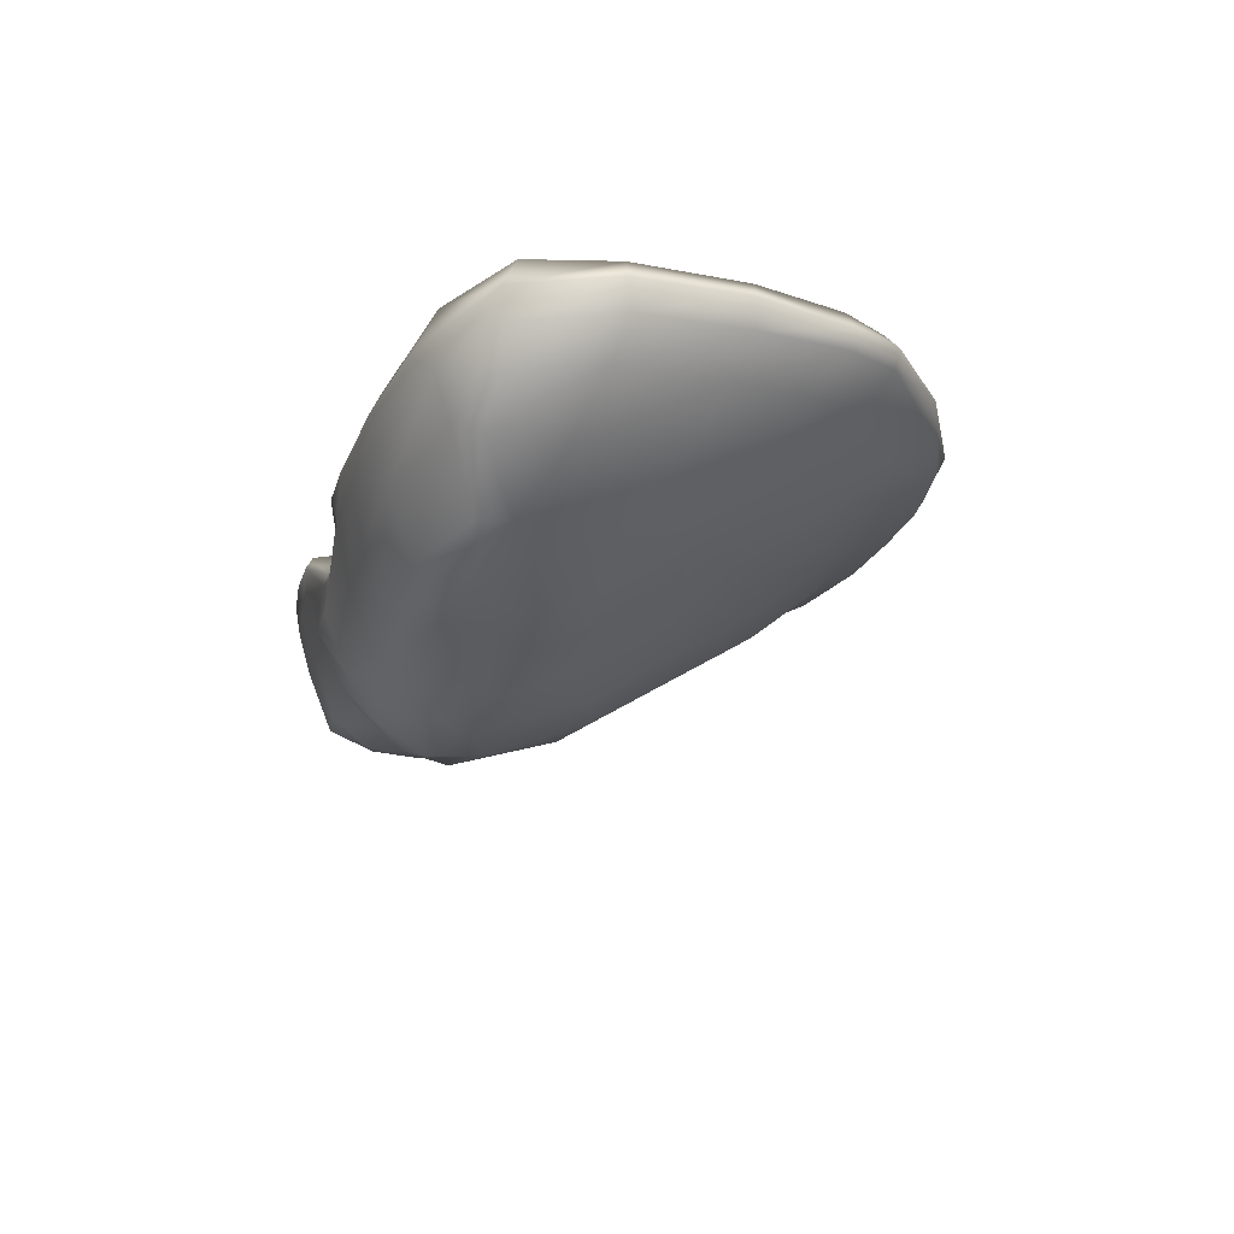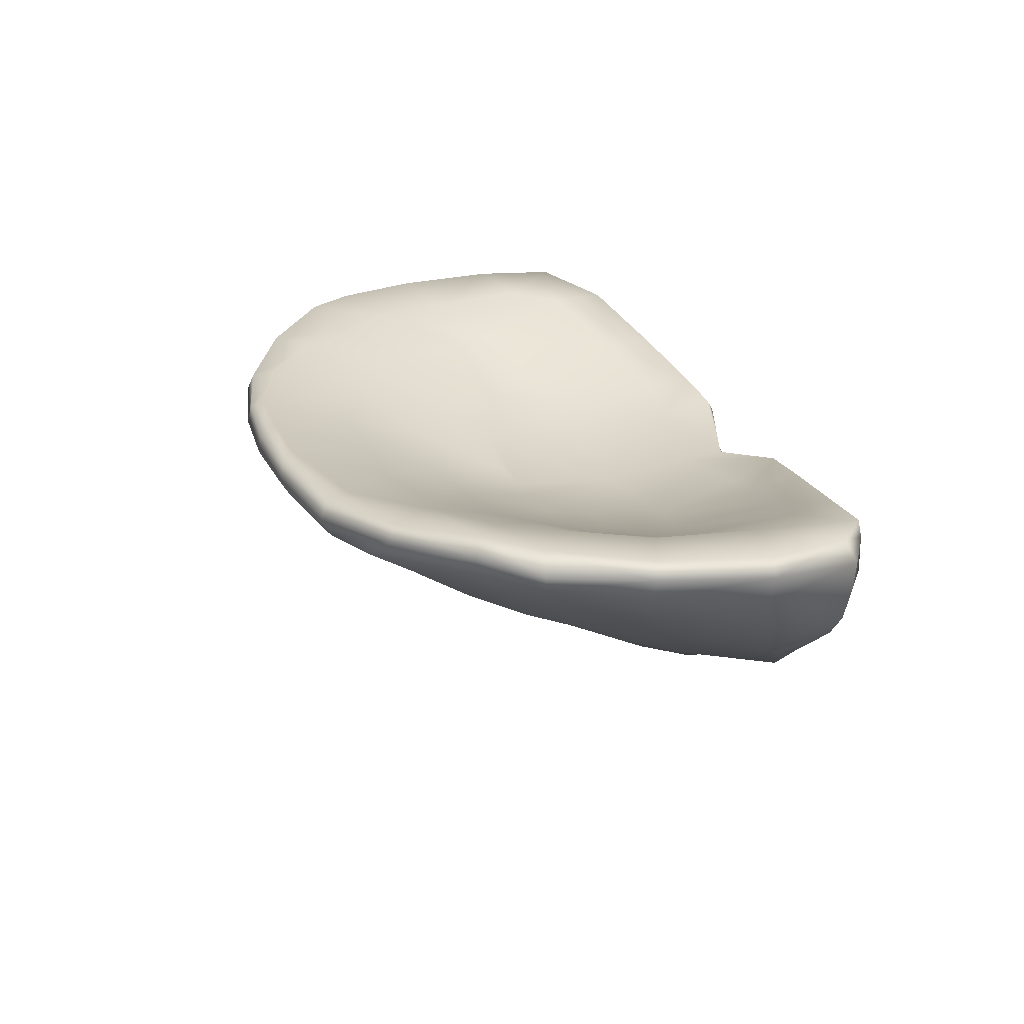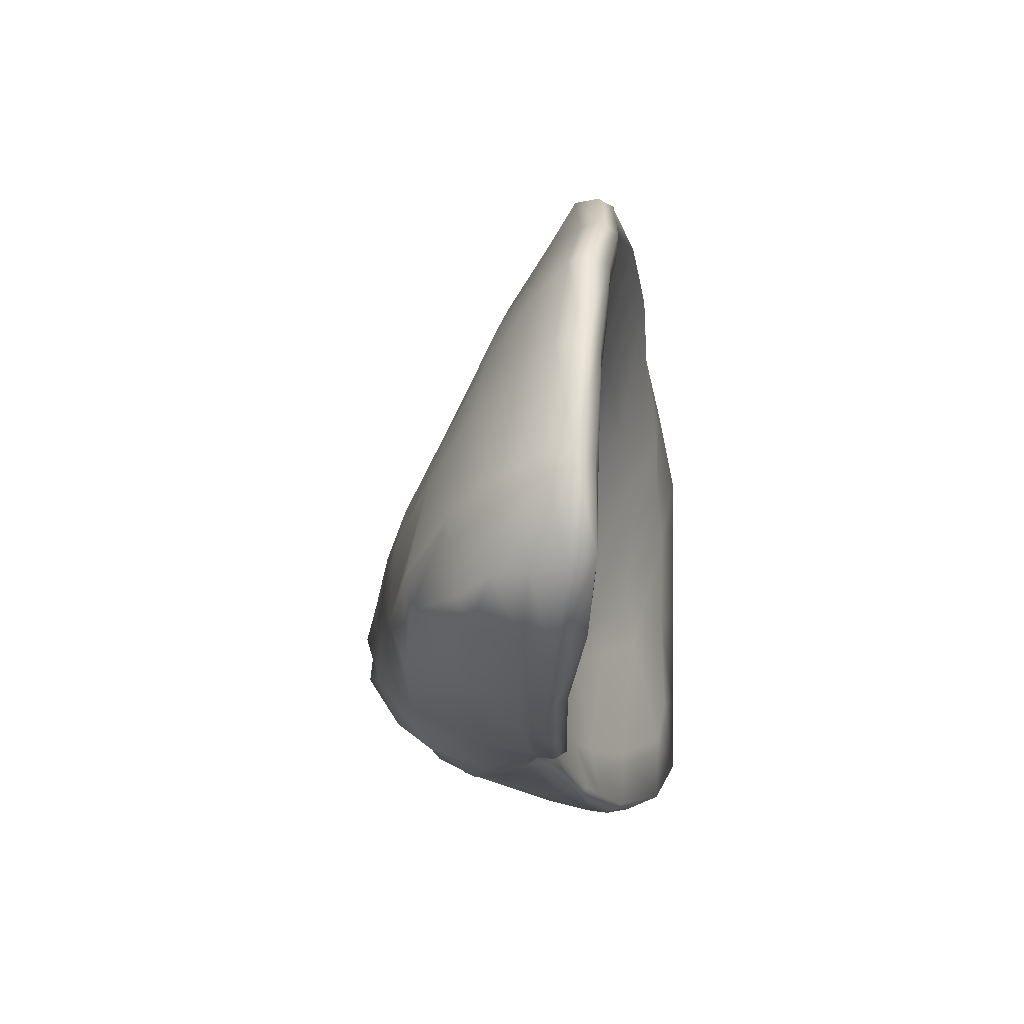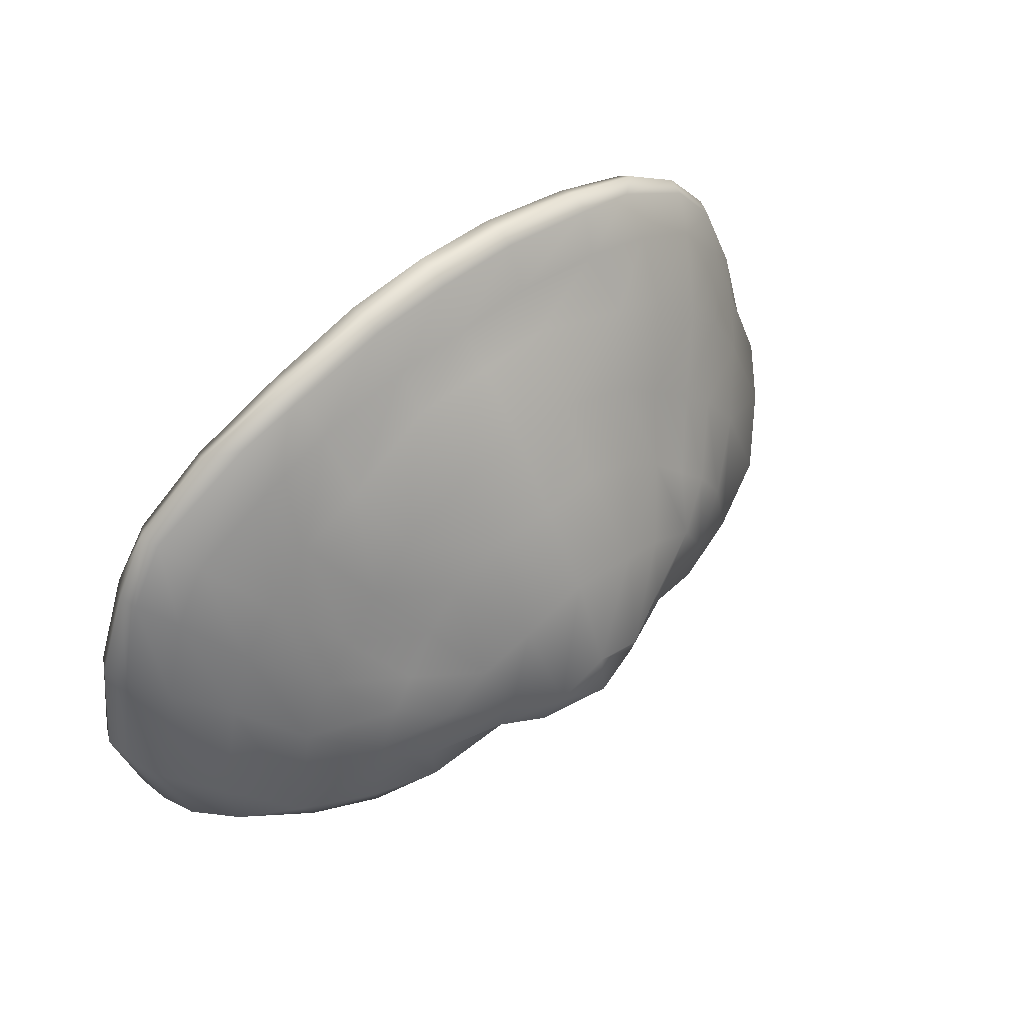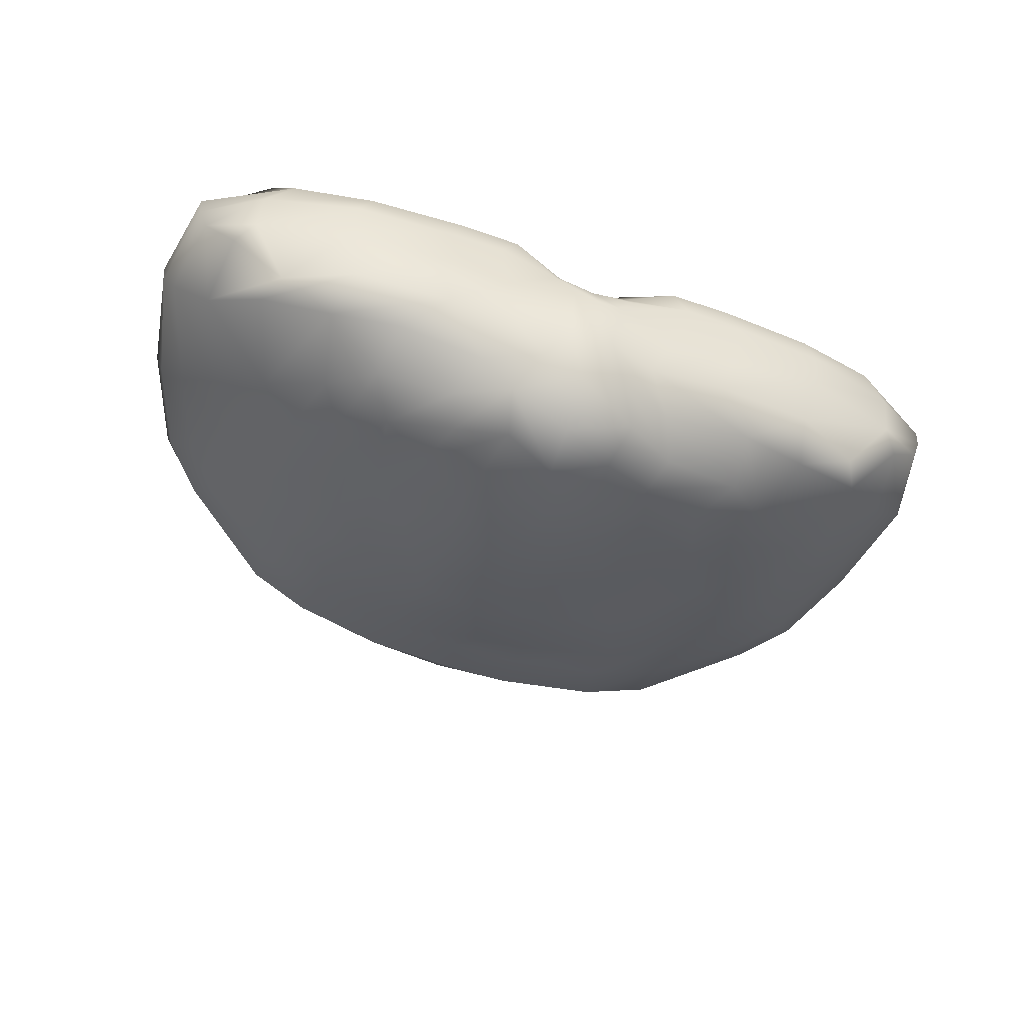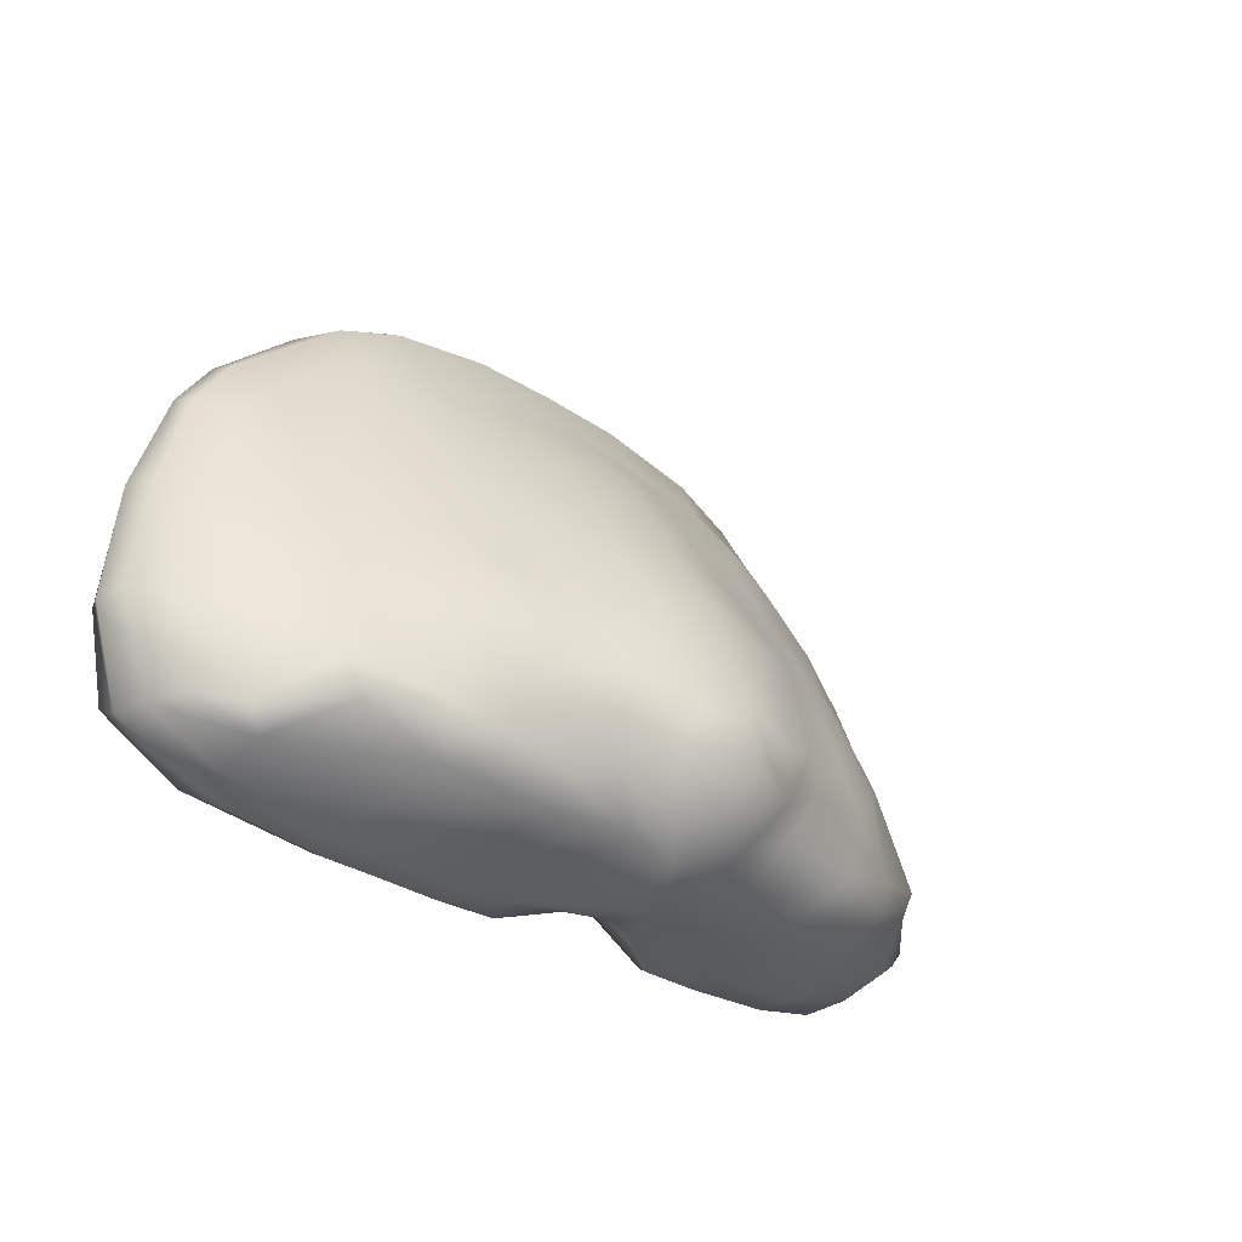
<metadata>
{"format":"obj","ext":"obj","renderer":"f3d","projection":"perspective","resolution":1024,"background":"white","views":[{"elev":-18.6,"azim":-104.3,"up":"+Y"},{"elev":25.0,"azim":71.8,"up":"+Y"},{"elev":-18.7,"azim":98.4,"up":"+Z"},{"elev":53.7,"azim":-42.2,"up":"+Z"},{"elev":-63.8,"azim":161.0,"up":"+Y"},{"elev":-27.3,"azim":-46.2,"up":"+Z"}]}
</metadata>
<code>
g default
v 0 160.7 44.87
v 0 158.2 40.49
v 0 155.1 37.34
v 0 150.2 31.12
v 0 145.6 23.68
v 0 140.8 15.81
v 0 137.1 6.098
v 0.0929 136.6 0.8219
v 0 139.6 -3.838
v 0 142.5 -5.965
v 0 147.5 -9.465
v 0 152.6 -8.447
v 0 155.1 -6.921
v 0 154.8 -2.411
v 0.5778 153.7 6.893
v 0 154.5 17.4
v 0 157.4 26.15
v 0 160.7 34.21
v 0 164.8 43.99
v 0 164.1 45.83
v 0 162.2 46.07
v 8.441 162.2 45.55
v -8.441 162.2 45.55
v 8.282 160.6 44.58
v -8.282 160.6 44.58
v 18.37 162.2 43.7
v -18.37 162.2 43.7
v 18.12 160.3 42.73
v -18.12 160.3 42.73
v 27.53 163.3 39.19
v -27.53 163.3 39.19
v 24.53 160.9 40.46
v -24.53 160.9 40.46
v 34.96 164.2 33.1
v -34.96 164.2 33.1
v 34.43 162.4 32.85
v -34.43 162.4 32.85
v 38.46 161.7 27.52
v -38.46 161.7 27.52
v 39.03 163.3 27.82
v -39.03 163.3 27.82
v 42.68 163.3 18.46
v -42.68 163.3 18.46
v 41.72 160.9 18.61
v -41.72 160.9 18.61
v 44.53 162.8 7.703
v -44.53 162.8 7.703
v 44.1 160.1 7.98
v -44.1 160.1 7.98
v 42.56 161.9 -1.505
v -42.56 161.9 -1.505
v 42.19 158.9 -1.4
v -42.19 158.9 -1.4
v 33.28 159.5 -6.955
v -33.28 159.5 -6.955
v 35.99 157.4 -5.484
v -35.99 157.4 -5.484
v 24.99 158 -8.813
v -24.99 158 -8.813
v 26.24 155.8 -8.237
v -26.24 155.8 -8.237
v 14.95 156.8 -9.716
v -14.95 156.8 -9.716
v 16.8 154.8 -9.067
v -16.8 154.8 -9.067
v 8.974 156.6 -9.742
v -8.974 156.6 -9.742
v 10.53 154.4 -9.342
v -10.53 154.4 -9.342
v 3.695 154.3 -8.295
v -3.695 154.3 -8.295
v 4.313 153.4 -8.555
v -4.313 153.4 -8.555
v 7.695 158.3 40.36
v -7.695 158.3 40.36
v 17.27 158.2 38.71
v -17.27 158.2 38.71
v 24.66 158.3 35.99
v -24.66 158.3 35.99
v 32.36 159.1 30.65
v -32.36 159.1 30.65
v 36.08 158.4 25.64
v -36.08 158.4 25.64
v 39.18 157.6 17.23
v -39.18 157.6 17.23
v 42.56 156.3 6.78
v -42.56 156.3 6.78
v 41.07 155.5 -1.274
v -41.07 155.5 -1.274
v 35.96 152.9 -4.036
v -35.96 152.9 -4.036
v 25.87 151.6 -7.131
v -25.87 151.6 -7.131
v 16.45 149.9 -7.757
v -16.45 149.9 -7.757
v 9.535 148.7 -7.864
v -9.535 148.7 -7.864
v 2.476 148.6 -9.103
v -2.476 148.6 -9.103
v -8.384 164.1 45.18
v 8.384 164.1 45.18
v -18.12 163.8 43.02
v 18.12 163.8 43.02
v -27.03 164.7 38.47
v 27.03 164.7 38.47
v -33.85 165.7 32.27
v 33.85 165.7 32.27
v -37.75 165.4 27.41
v 37.75 165.4 27.41
v -41.71 164.9 18.45
v 41.71 164.9 18.45
v -43.67 164.4 7.709
v 43.67 164.4 7.709
v -42.22 164.3 -0.2978
v 42.22 164.3 -0.2978
v -35.67 162.7 -5.166
v 35.67 162.7 -5.166
v -25.04 159.8 -7.956
v 25.04 159.8 -7.956
v -14.71 158.4 -8.827
v 14.71 158.4 -8.827
v -9.059 157.7 -9.096
v 9.059 157.7 -9.096
v -10.19 156.1 -3.929
v 10.19 156.1 -3.929
v -15.34 157.4 -3.791
v 15.34 157.4 -3.791
v -24.4 160 -2.419
v 24.4 160 -2.419
v -33.64 163.3 1.076
v 33.64 163.3 1.076
v -36.82 163.9 6.055
v 36.82 163.9 6.055
v -35.22 163.8 15.83
v 35.22 163.8 15.83
v -31.8 164.4 24.53
v 31.8 164.4 24.53
v -28.47 164.2 29.01
v 28.47 164.2 29.01
v -23.91 164.6 34.58
v 23.91 164.6 34.58
v -17.06 164.2 40.46
v 17.06 164.2 40.46
v -6.738 164.8 43.85
v 6.738 164.8 43.85
v -6.928 161.1 34.58
v 6.928 161.1 34.58
v -15.39 161.1 31.37
v 15.39 161.1 31.37
v -20.37 161.2 26.72
v 20.37 161.2 26.72
v -24.19 161.5 23.42
v 24.19 161.5 23.42
v -26.48 160.6 18.34
v 26.48 160.6 18.34
v -30.19 160.8 11.61
v 30.19 160.8 11.61
v -22.08 157.8 8.285
v 22.08 157.8 8.285
v -20.27 157.8 14.37
v 20.27 157.8 14.37
v -17.74 157.9 18.63
v 17.74 157.9 18.63
v -13.8 157.8 21.96
v 13.8 157.8 21.96
v -8.418 158 25.84
v 8.418 158 25.84
v -3.779 157.6 26.51
v 3.779 157.6 26.51
v -3.792 154.8 18.04
v 3.792 154.8 18.04
v -10.69 155.9 17.51
v 10.69 155.9 17.51
v -13.34 156.2 14.16
v 13.34 156.2 14.16
v -14.2 155.6 5.863
v 14.2 155.6 5.863
v 7.651 155.6 36.66
v -7.651 155.6 36.66
v 17.32 154.2 33.67
v -17.32 154.2 33.67
v 23.46 154.3 30.44
v -23.46 154.3 30.44
v 28.53 154 26.06
v -28.53 154 26.06
v 32.16 153.7 21.23
v -32.16 153.7 21.23
v 35.14 153 15.24
v -35.14 153 15.24
v 38.53 151.6 5.22
v -38.53 151.6 5.22
v 37.67 152 -1.906
v -37.67 152 -1.906
v 6.954 150.6 29.94
v -6.954 150.6 29.94
v 14.82 150.2 27.1
v -14.82 150.2 27.1
v 19.07 149.8 23.27
v -19.07 149.8 23.27
v 23.43 149.2 19.78
v -23.43 149.2 19.78
v 26.72 148.9 16.23
v -26.72 148.9 16.23
v 30.19 148.1 10.9
v -30.19 148.1 10.9
v 33.15 146.8 1.449
v -33.15 146.8 1.449
v 31.74 146.9 -1.43
v -31.74 146.9 -1.43
v 24.68 145.3 -4.903
v -24.68 145.3 -4.903
v 14.91 143.9 -5.89
v -14.91 143.9 -5.89
v 7.201 143.6 -5.488
v -7.201 143.6 -5.488
v 2.247 143.4 -7.007
v -2.247 143.4 -7.007
v 6.43 146.3 23.07
v -6.43 146.3 23.07
v 11.96 146.4 20.56
v -11.96 146.4 20.56
v 15.79 145.8 17.59
v -15.79 145.8 17.59
v 19.14 145.1 13.89
v -19.14 145.1 13.89
v 21.81 144.4 11.2
v -21.81 144.4 11.2
v 24.28 144 7.069
v -24.28 144 7.069
v 25.9 143.9 -0.478
v -25.9 143.9 -0.478
v 18.95 142.3 -2.108
v -18.95 142.3 -2.108
v 10.03 141.8 -1.691
v -10.03 141.8 -1.691
v 4.288 141.3 -4.275
v -4.288 141.3 -4.275
v 6.437 138.8 -0.6855
v -6.437 138.8 -0.6855
v 11.78 140.2 2.261
v -11.78 140.2 2.261
v 19.67 141.8 3.371
v -19.67 141.8 3.371
v 17.14 141.8 8.197
v -17.14 141.8 8.197
v 10.56 139.4 5.696
v -10.56 139.4 5.696
v 5.359 137.4 3.629
v -5.359 137.4 3.629
v 12.19 141.8 11.06
v -12.19 141.8 11.06
v 7.079 140.8 14.1
v -7.079 140.8 14.1
g mush1reto:Mesh
f 72 12 70
f 71 12 73
f 25 1 21 23
f 22 21 1 24
f 29 25 23 27
f 26 22 24 28
f 33 29 27 31
f 30 26 28 32
f 37 33 31 35
f 34 30 32 36
f 39 37 35 41
f 40 34 36 38
f 45 39 41 43
f 42 40 38 44
f 49 45 43 47
f 46 42 44 48
f 53 49 47 51
f 50 46 48 52
f 57 53 51 55
f 54 50 52 56
f 61 57 55 59
f 58 54 56 60
f 65 61 59 63
f 62 58 60 64
f 69 65 63 67
f 71 73 69 67
f 66 62 64 68
f 66 68 72 70
f 13 12 71
f 70 12 13
f 13 71 67 122
f 123 66 70 13
f 122 67 63 120
f 121 62 66 123
f 120 63 59 118
f 119 58 62 121
f 118 59 55 116
f 117 54 58 119
f 115 50 54 117
f 51 47 112 114
f 116 55 51 114
f 115 113 46 50
f 114 112 132
f 133 113 115
f 112 47 43 110
f 111 42 46 113
f 110 43 41 108
f 109 40 42 111
f 108 41 35 106
f 107 34 40 109
f 106 35 31 104
f 105 30 34 107
f 104 31 27 102
f 103 26 30 105
f 102 27 23 100
f 23 21 20 100
f 101 22 26 103
f 101 20 21 22
f 144 100 20 19
f 19 20 101 145
f 142 102 100 144
f 145 101 103 143
f 140 104 102 142
f 143 103 105 141
f 138 106 104 140
f 141 105 107 139
f 136 108 106 138
f 139 107 109 137
f 134 110 108 136
f 134 132 112 110
f 137 109 111 135
f 111 113 133 135
f 130 116 114 132
f 133 115 117 131
f 130 132 134 156
f 157 135 133 131
f 128 118 116 130
f 131 117 119 129
f 156 134 136 154
f 155 137 135 157
f 154 136 138 152
f 153 139 137 155
f 152 138 140 150
f 151 141 139 153
f 150 140 142 148
f 149 143 141 151
f 146 144 19 18
f 148 142 144 146
f 18 19 145 147
f 147 145 143 149
f 168 146 18 17
f 17 18 147 169
f 166 148 146 168
f 169 147 149 167
f 170 168 17 16
f 16 17 169 171
f 166 168 170
f 171 169 167
f 164 150 148 166
f 167 149 151 165
f 162 152 150 164
f 165 151 153 163
f 160 154 152 162
f 163 153 155 161
f 128 130 156 158
f 158 156 154 160
f 159 157 131 129
f 161 155 157 159
f 126 120 118 128
f 129 119 121 127
f 124 122 120 126
f 127 121 123 125
f 124 14 13 122
f 123 13 14 125
f 124 126 176
f 177 127 125
f 126 128 158 176
f 177 159 129 127
f 175 161 159 177
f 160 162 174
f 176 158 160 174
f 175 163 161
f 174 162 164 172
f 15 176 174
f 173 165 163 175
f 172 170 16 15
f 15 174 172
f 164 166 170 172
f 15 14 124 176
f 177 125 14 15
f 15 16 171 173
f 175 177 15
f 173 175 15
f 173 171 167 165
f 24 1 2 74
f 75 2 1 25
f 28 24 74 76
f 77 75 25 29
f 32 28 76 78
f 79 77 29 33
f 36 32 78 80
f 81 79 33 37
f 38 36 80 82
f 83 81 37 39
f 44 38 82 84
f 85 83 39 45
f 48 44 84 86
f 87 85 45 49
f 52 48 86 88
f 89 87 49 53
f 74 2 3 178
f 179 3 2 75
f 76 74 178 180
f 181 179 75 77
f 78 76 180 182
f 183 181 77 79
f 80 78 182 184
f 185 183 79 81
f 82 80 184 186
f 187 185 81 83
f 84 82 186 188
f 189 187 83 85
f 86 84 188 190
f 191 189 85 87
f 88 86 190 192
f 193 191 87 89
f 90 88 192
f 56 52 88 90
f 91 89 53 57
f 193 89 91
f 90 192 208
f 209 193 91
f 60 56 90 92
f 93 91 57 61
f 64 60 92 94
f 95 93 61 65
f 68 64 94 96
f 97 95 65 69
f 72 68 96 98
f 11 12 72 98
f 99 97 69 73
f 99 73 12 11
f 178 3 4 194
f 195 4 3 179
f 180 178 194 196
f 197 195 179 181
f 182 180 196 198
f 199 197 181 183
f 184 182 198 200
f 201 199 183 185
f 186 184 200 202
f 203 201 185 187
f 188 186 202 204
f 205 203 187 189
f 190 188 204 206
f 208 192 190 206
f 207 205 189 191
f 207 191 193 209
f 92 90 208 210
f 211 209 91 93
f 210 208 206 230
f 231 207 209 211
f 94 92 210 212
f 213 211 93 95
f 96 94 212 214
f 215 213 95 97
f 98 96 214 216
f 10 11 98 216
f 217 215 97 99
f 217 99 11 10
f 9 10 216 236
f 237 217 10 9
f 236 216 214 234
f 235 215 217 237
f 234 214 212 232
f 212 210 230 232
f 233 213 215 235
f 233 231 211 213
f 230 206 204 228
f 229 205 207 231
f 228 204 202 226
f 227 203 205 229
f 242 232 230 228
f 229 231 233 243
f 240 234 232 242
f 243 233 235 241
f 238 9 236
f 238 8 9
f 238 236 234 240
f 241 235 237 239
f 9 8 239
f 237 9 239
f 226 202 200 224
f 225 201 203 227
f 224 200 198 222
f 223 199 201 225
f 242 228 226 244
f 244 226 224
f 225 227 245
f 245 227 229 243
f 240 242 244 246
f 247 245 243 241
f 244 224 222 250
f 246 244 250
f 251 223 225 245
f 251 245 247
f 222 198 196 220
f 221 197 199 223
f 220 196 194 218
f 219 195 197 221
f 194 4 5 218
f 219 5 4 195
f 7 8 238 248
f 252 250 222 220
f 249 239 8 7
f 221 223 251 253
f 238 240 246 248
f 248 246 250 252
f 252 6 7 248
f 252 220 218
f 252 218 5 6
f 249 247 241 239
f 253 251 247 249
f 249 7 6 253
f 219 221 253
f 6 5 219 253

</code>
